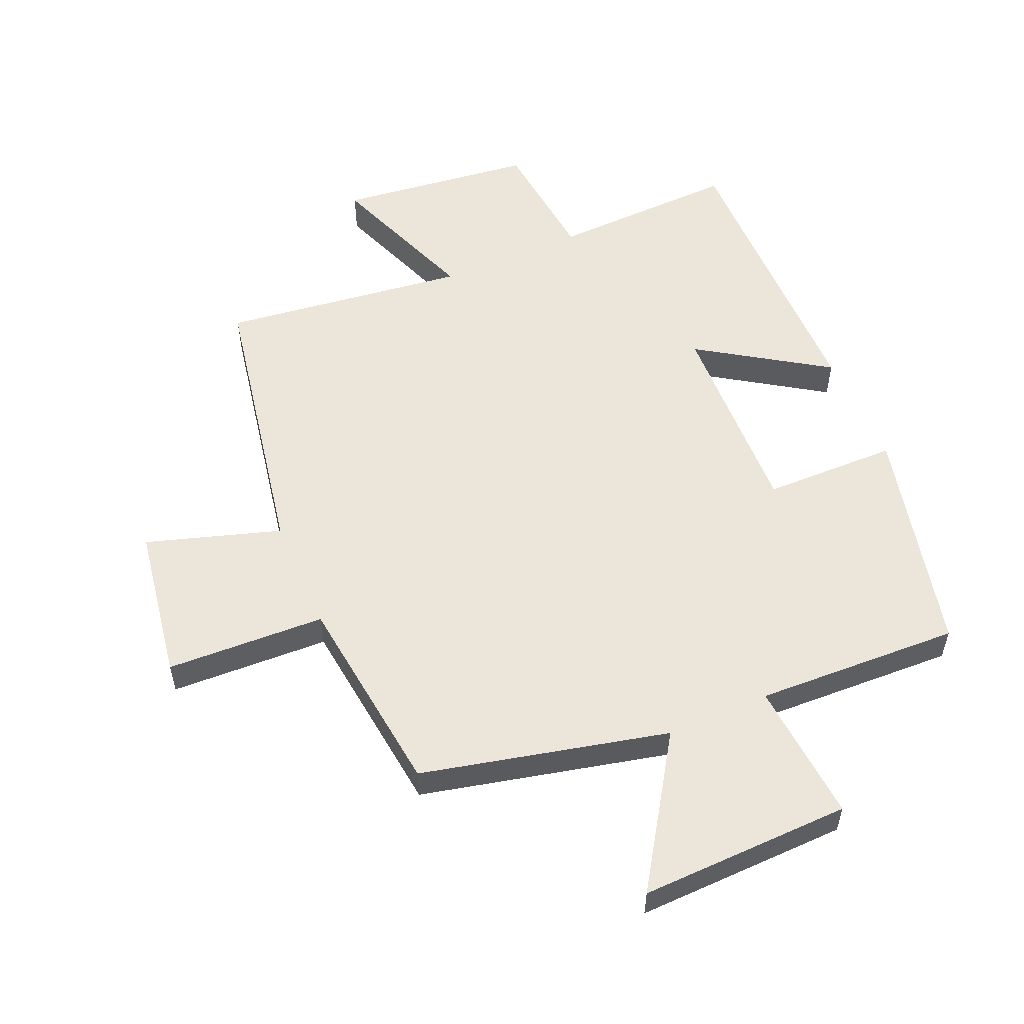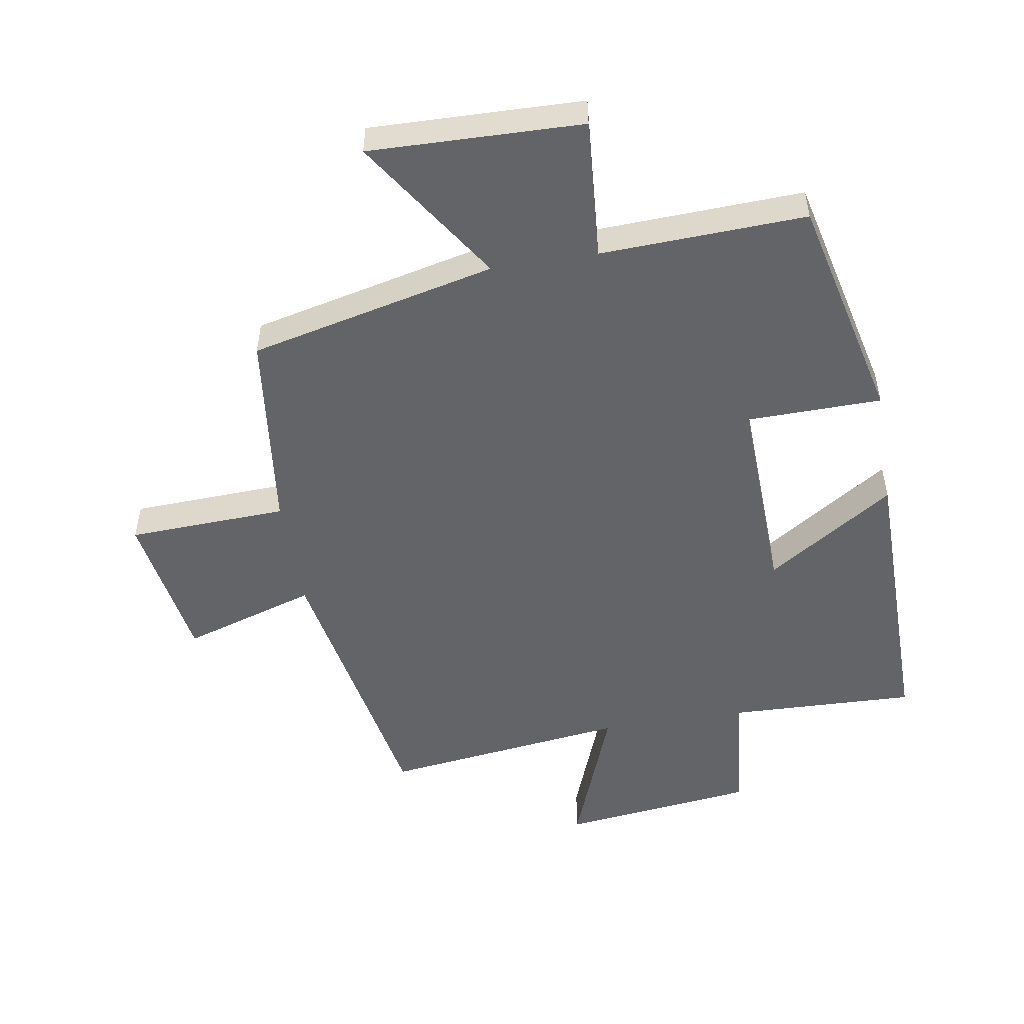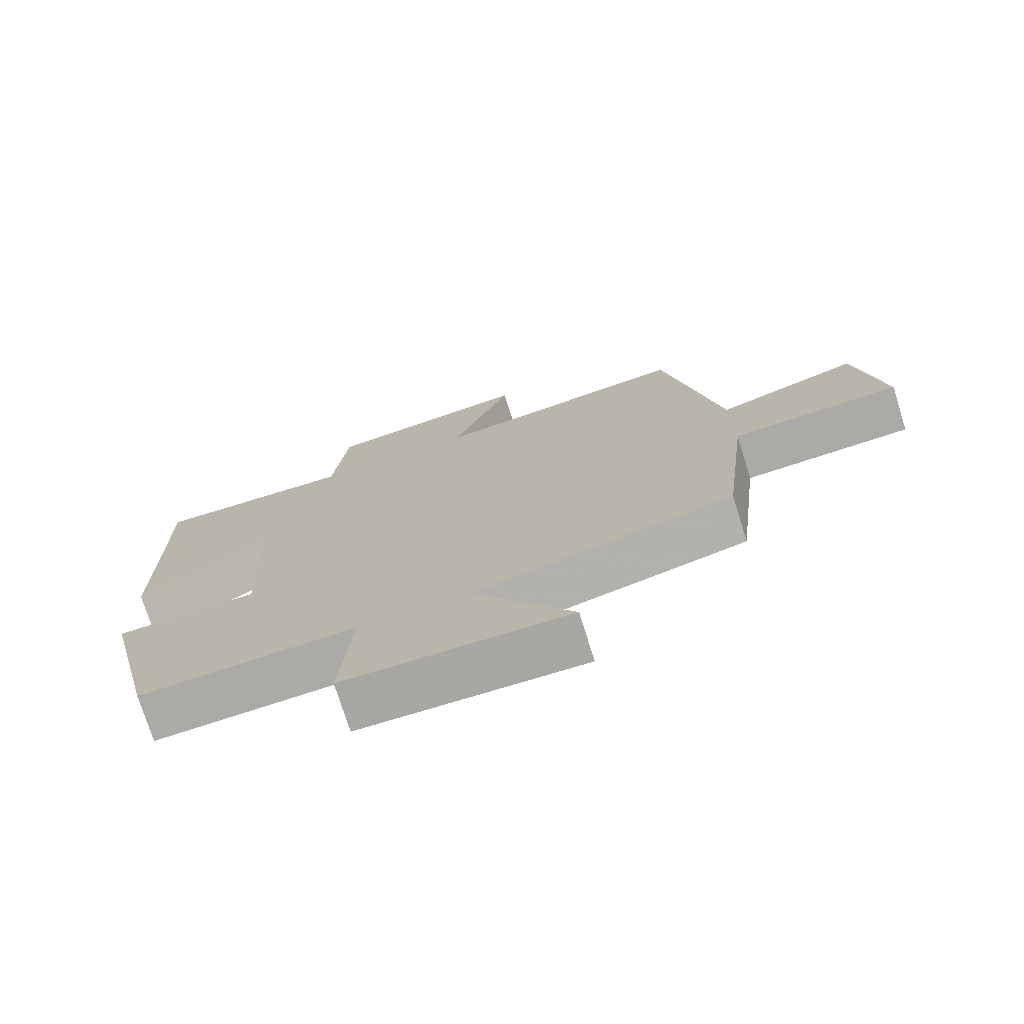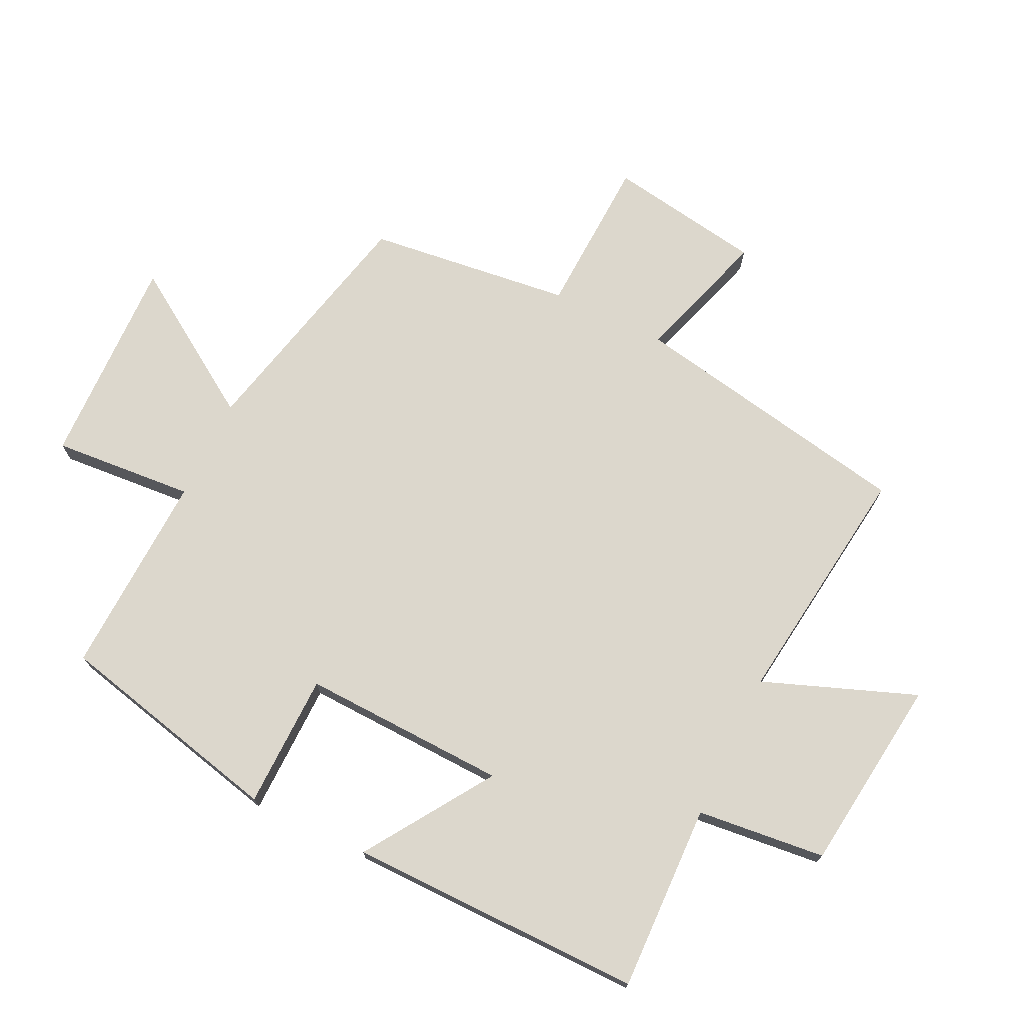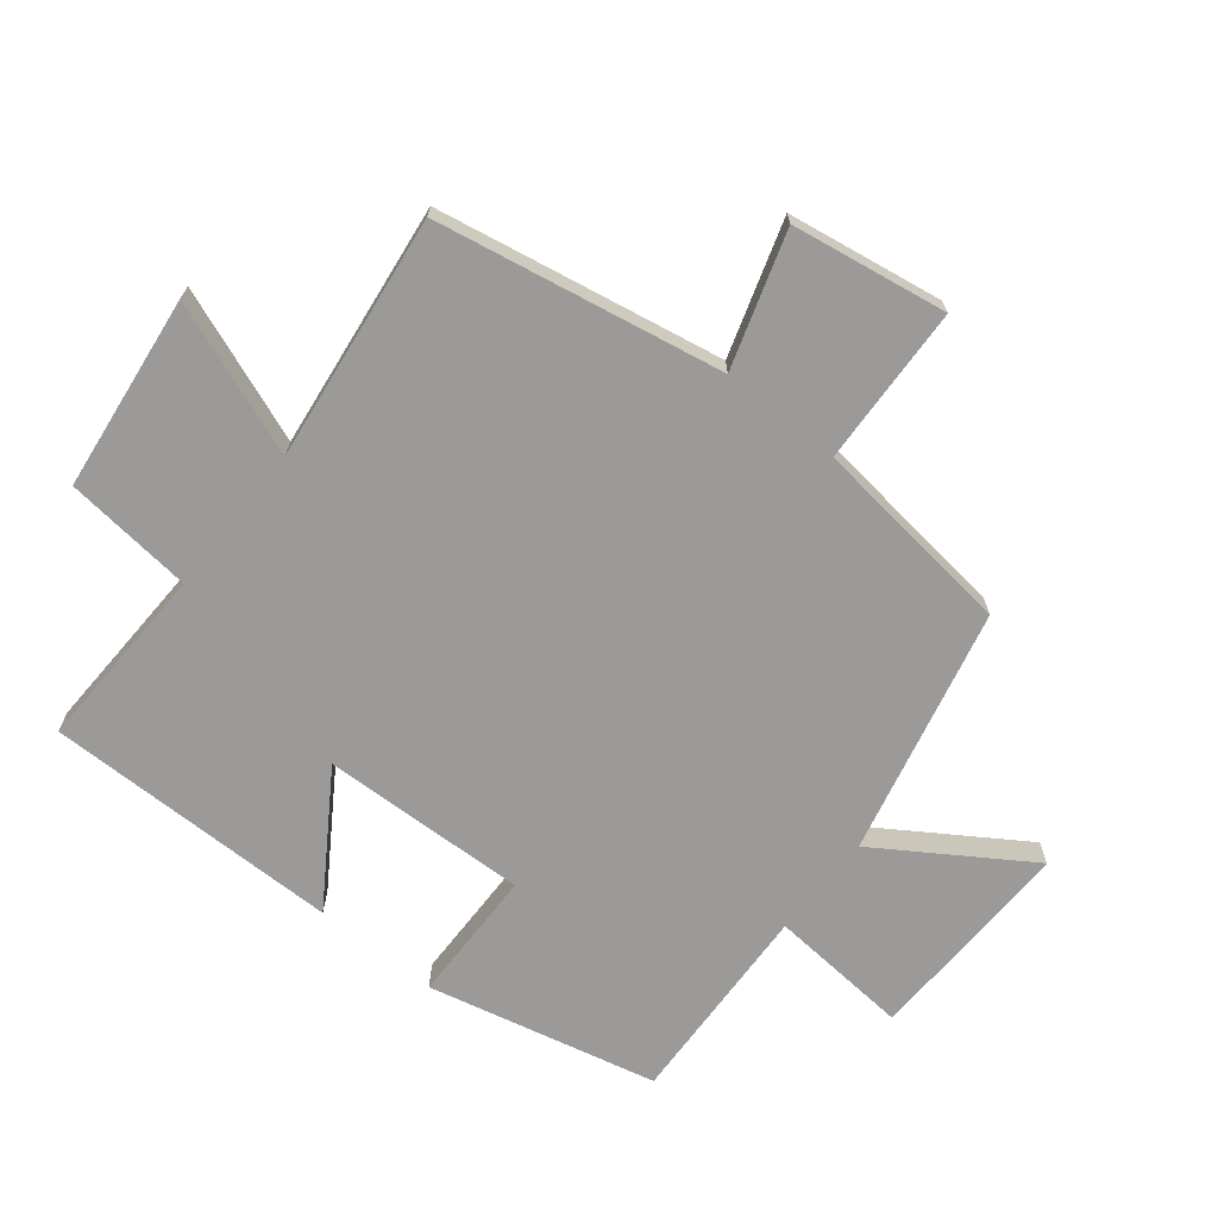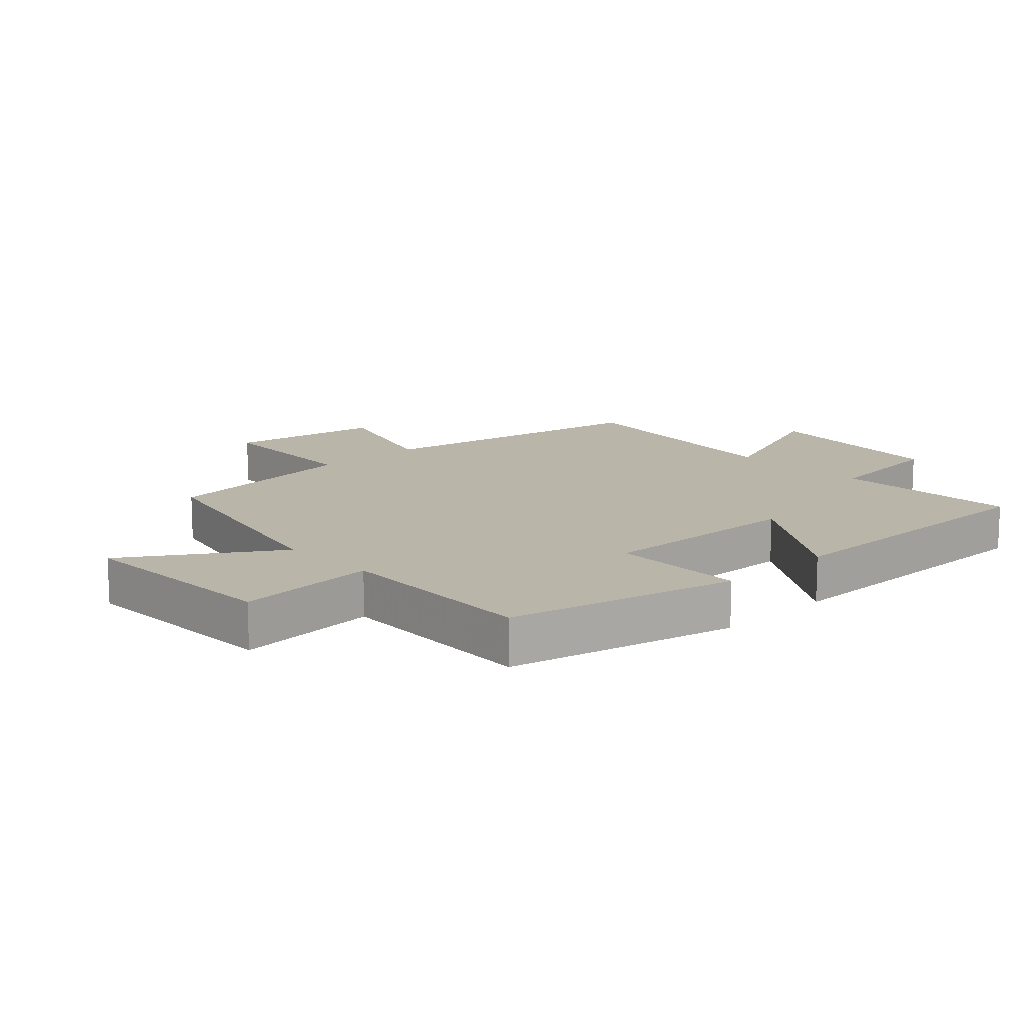
<metadata>
{"format":"obj","ext":"obj","renderer":"f3d","projection":"perspective","resolution":1024,"background":"white","views":[{"elev":55.2,"azim":156.5,"up":"+Y"},{"elev":-51.1,"azim":-170.7,"up":"+Y"},{"elev":-75.0,"azim":17.4,"up":"+Z"},{"elev":72.9,"azim":-64.3,"up":"+Y"},{"elev":-69.4,"azim":51.2,"up":"+Y"},{"elev":13.7,"azim":-133.6,"up":"+Y"}]}
</metadata>
<code>
v 0.416 0.07 0.55
v 0.5 0.07 0.101
v 0.711 0.07 0.168
v 0.751 0.07 -0.076
v 0.5 0.07 -0.087
v 0.462 0.07 -0.409
v 0.074 0.07 -0.5
v 0.225 0.07 -0.731
v -0.109 0.07 -0.723
v -0.092 0.07 -0.5
v -0.415 0.07 -0.514
v -0.5 0.07 -0.154
v -0.288 0.07 -0.15
v -0.3 0.07 0.174
v -0.5 0.07 0.042
v -0.504 0.07 0.509
v -0.209 0.07 0.5
v -0.188 0.07 0.703
v 0.12 0.07 0.741
v 0.029 0.07 0.5
v 0.416 0 0.55
v 0.5 0 0.101
v 0.711 0 0.168
v 0.751 0 -0.076
v 0.5 0 -0.087
v 0.462 0 -0.409
v 0.074 0 -0.5
v 0.225 0 -0.731
v -0.109 0 -0.723
v -0.092 0 -0.5
v -0.415 0 -0.514
v -0.5 0 -0.154
v -0.288 0 -0.15
v -0.3 0 0.174
v -0.5 0 0.042
v -0.504 0 0.509
v -0.209 0 0.5
v -0.188 0 0.703
v 0.12 0 0.741
v 0.029 0 0.5
f 17 18 19 20
f 14 15 16 17
f 13 14 17 20
f 10 11 12 13
f 10 13 20 1
f 7 8 9 10
f 5 6 7 10
f 2 3 4 5
f 1 2 5 10
f 40 39 38 37
f 37 36 35 34
f 40 37 34 33
f 33 32 31 30
f 21 40 33 30
f 30 29 28 27
f 30 27 26 25
f 25 24 23 22
f 30 25 22 21
f 1 21 22 2
f 2 22 23 3
f 3 23 24 4
f 4 24 25 5
f 5 25 26 6
f 6 26 27 7
f 7 27 28 8
f 8 28 29 9
f 9 29 30 10
f 10 30 31 11
f 11 31 32 12
f 12 32 33 13
f 13 33 34 14
f 14 34 35 15
f 15 35 36 16
f 16 36 37 17
f 17 37 38 18
f 18 38 39 19
f 19 39 40 20
f 20 40 21 1

</code>
